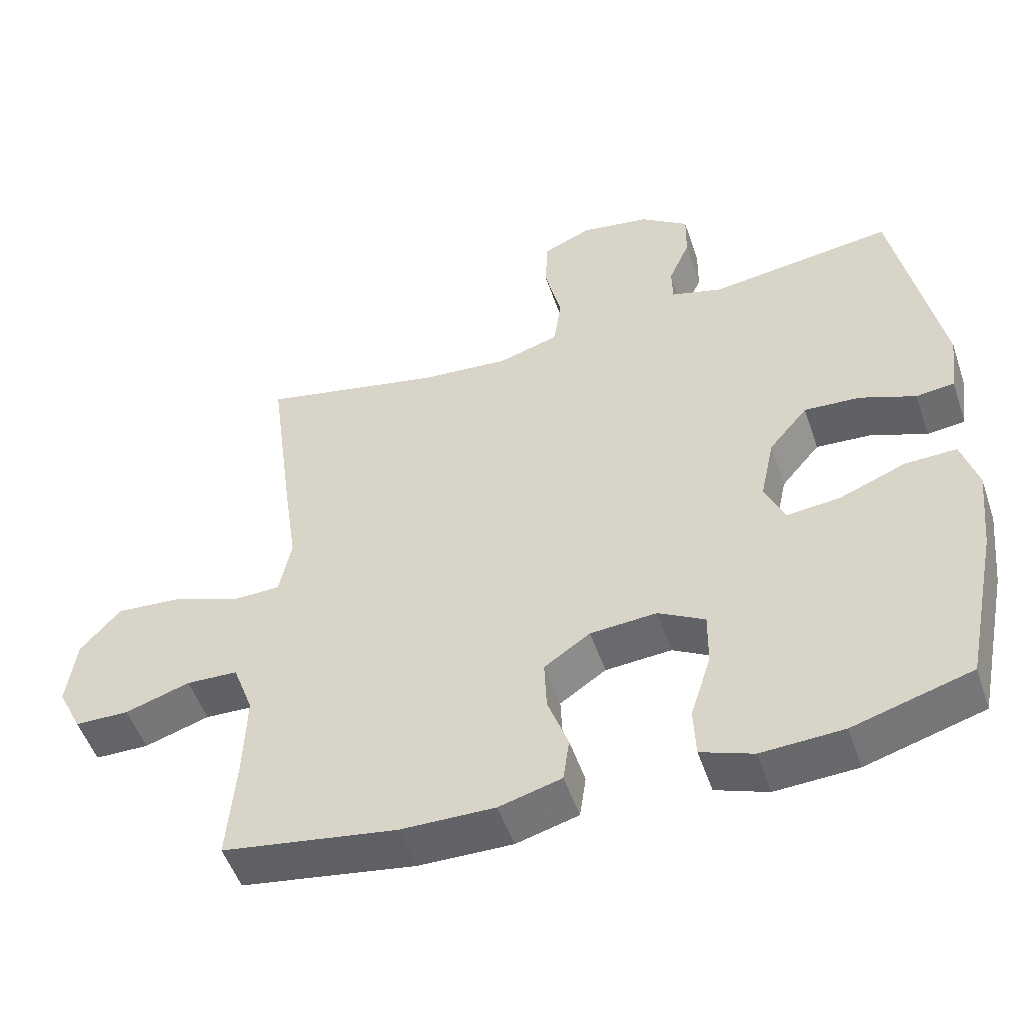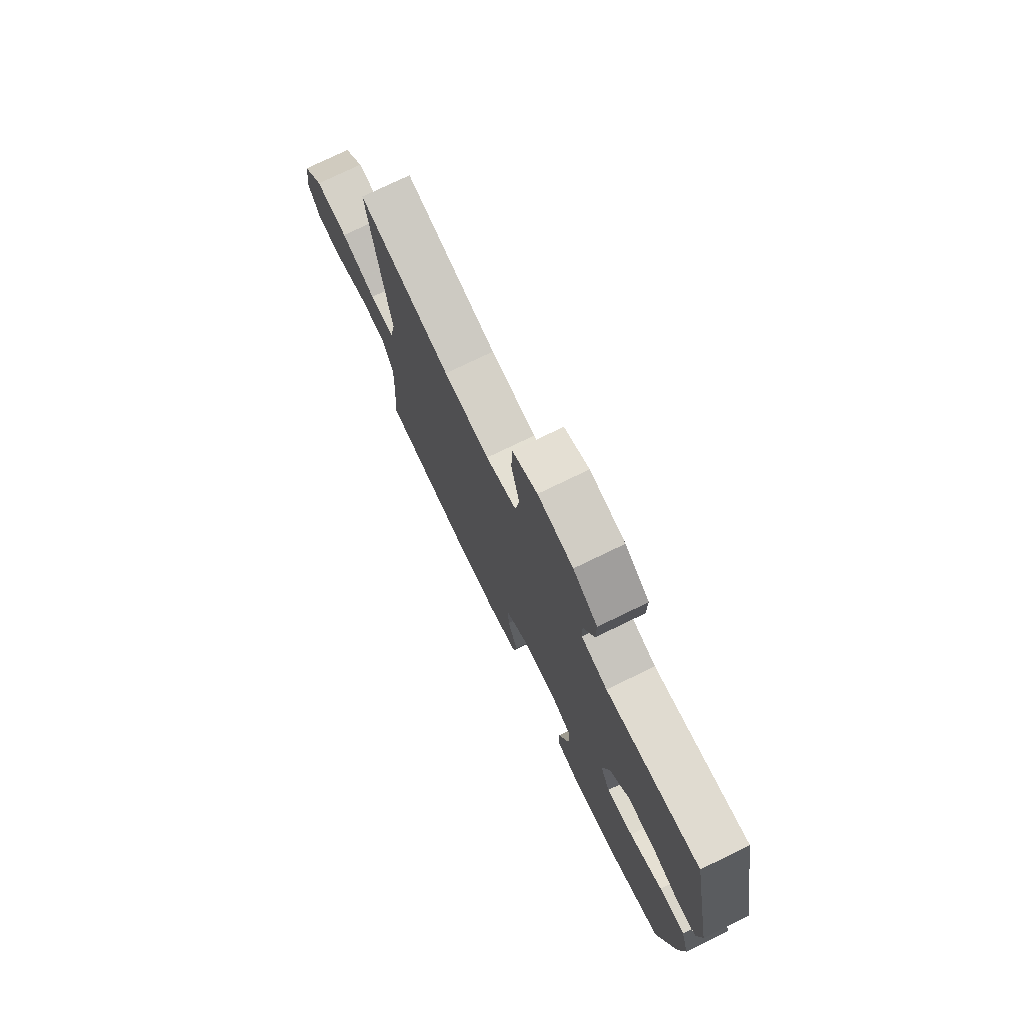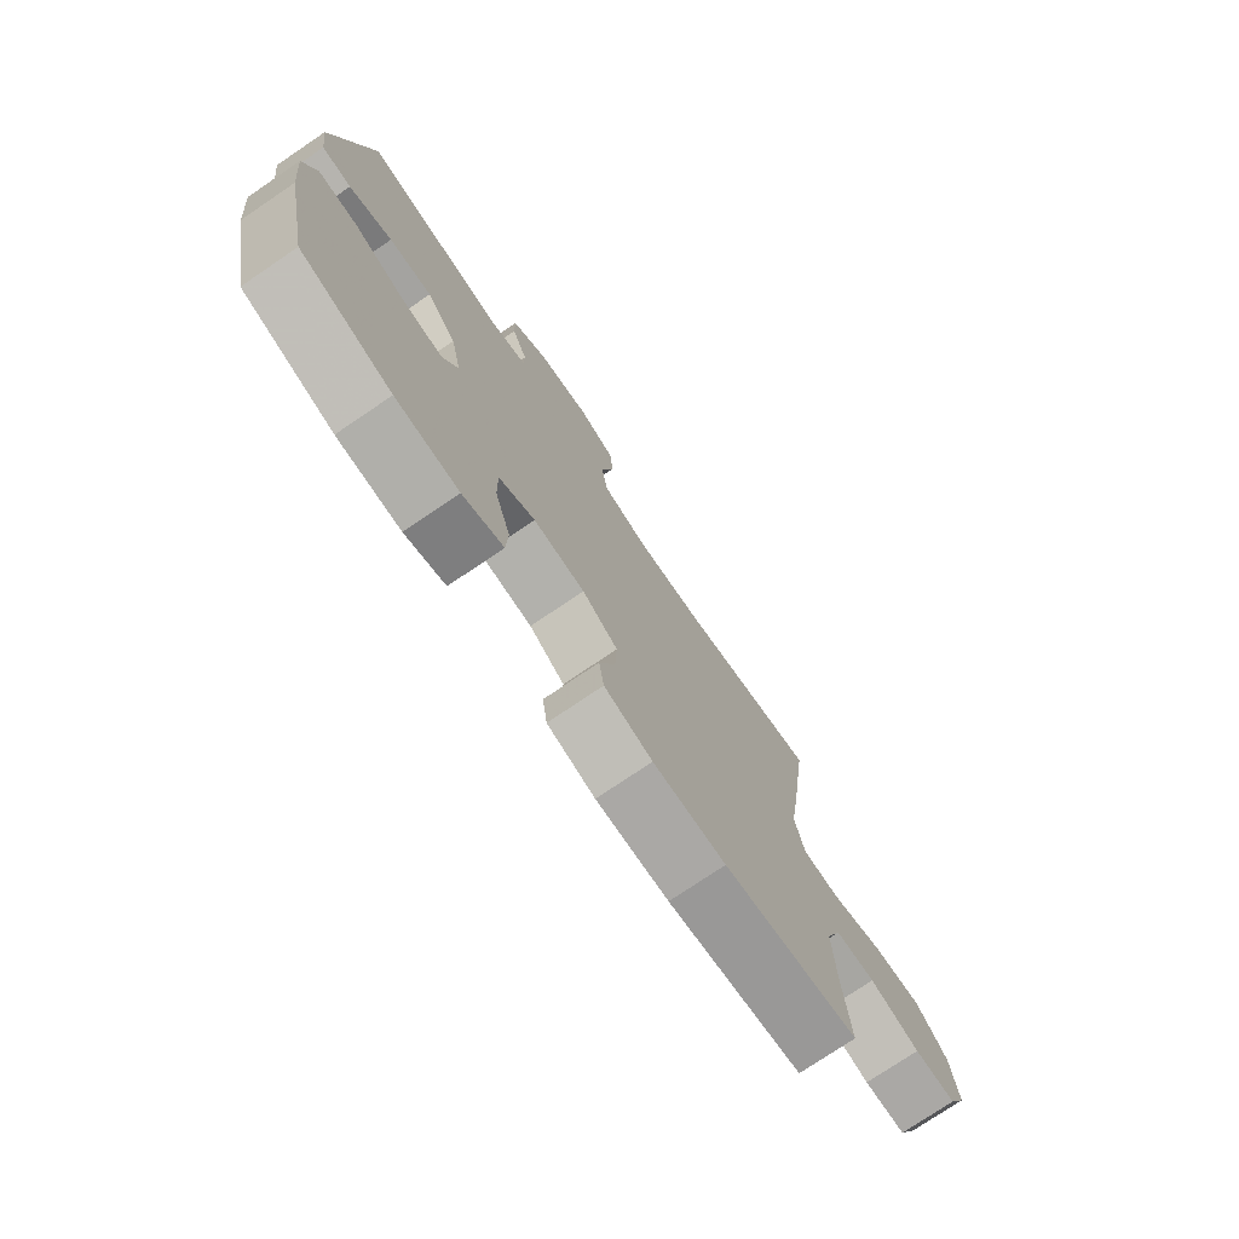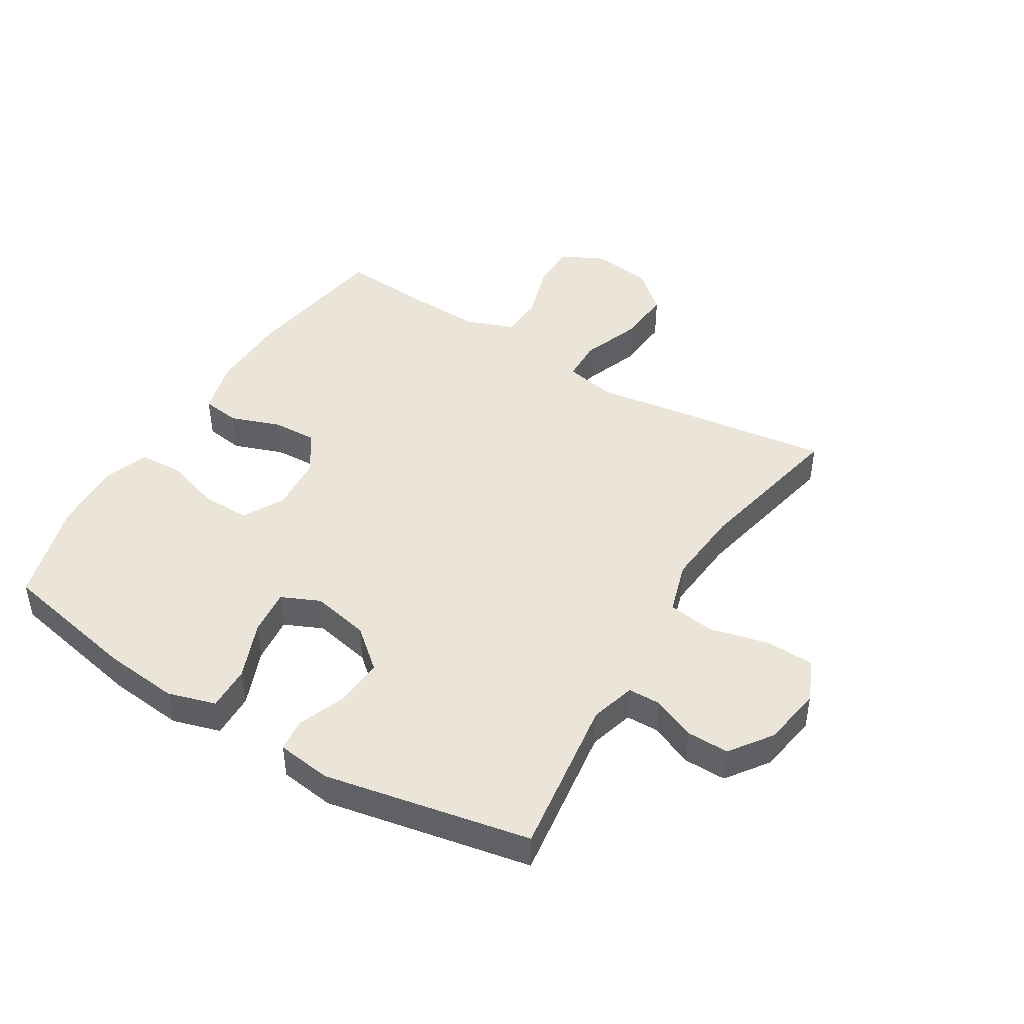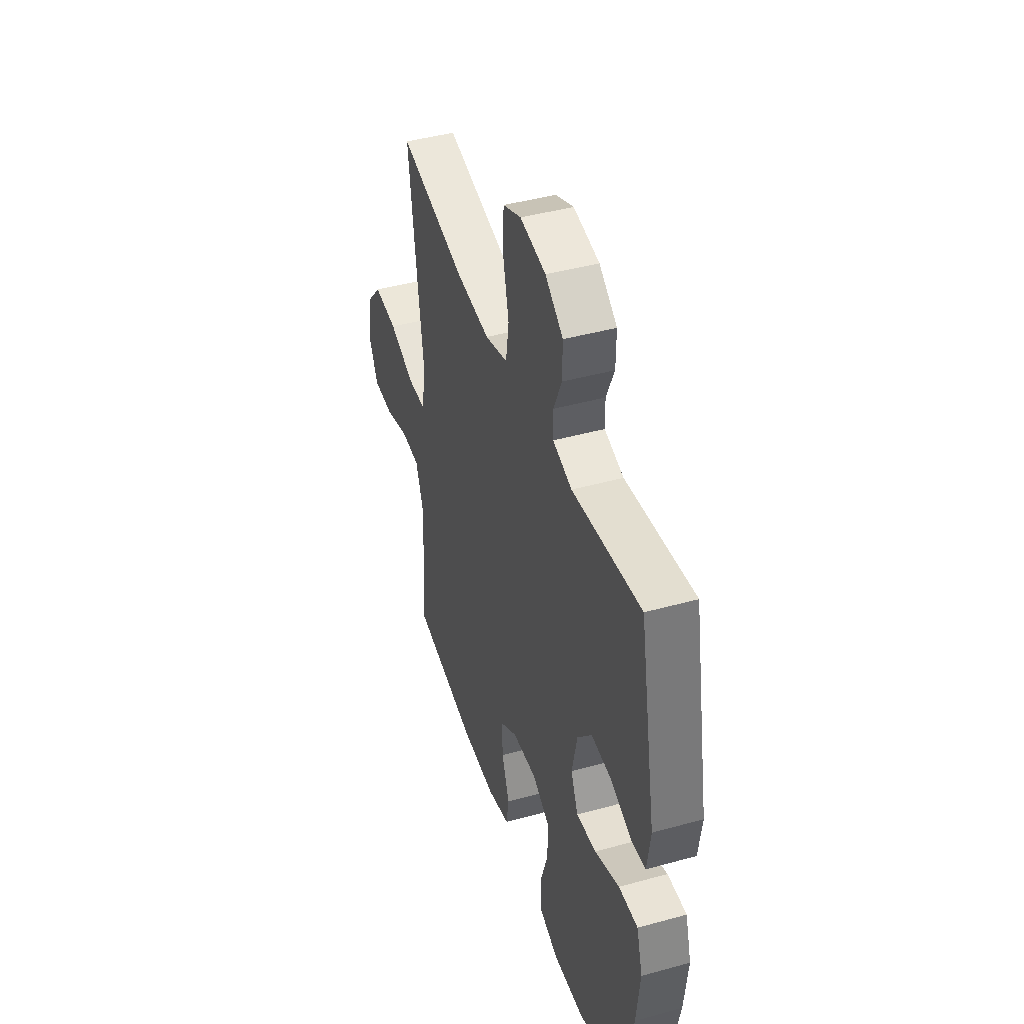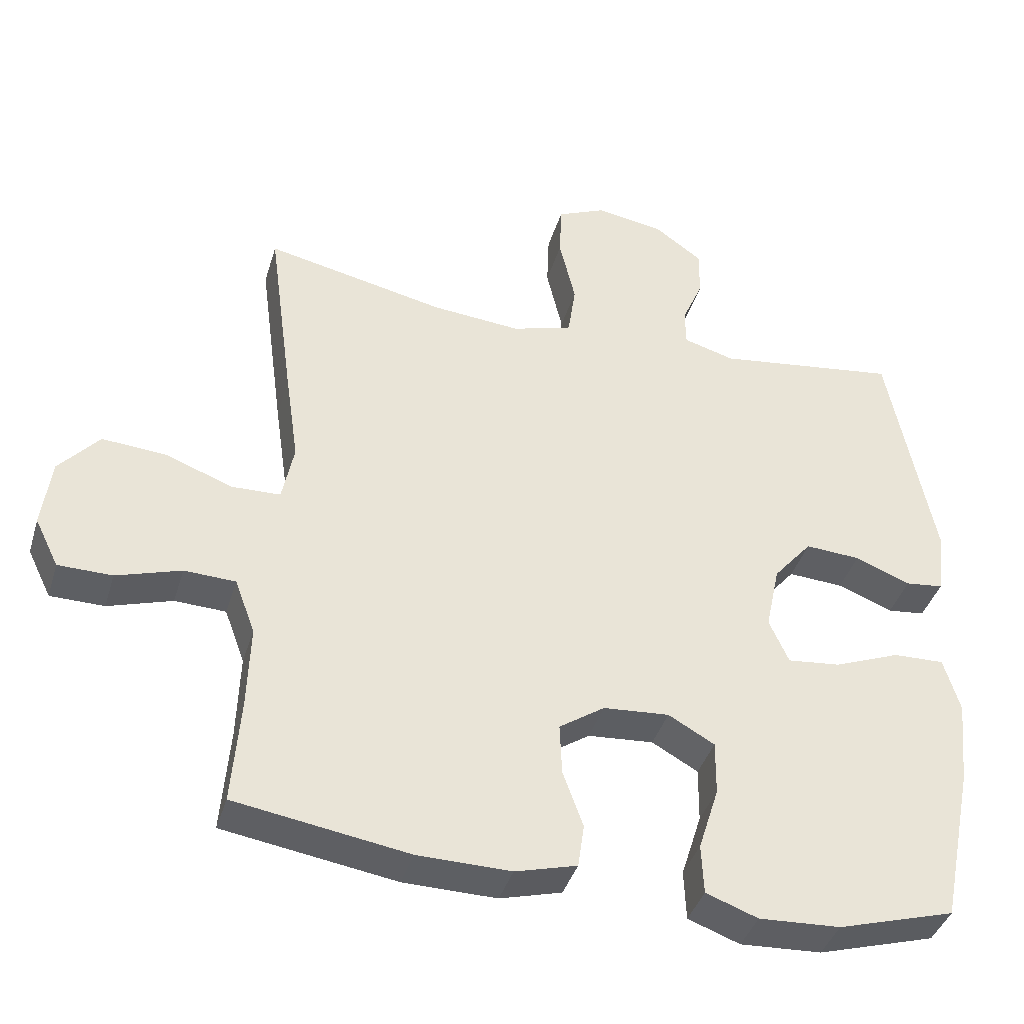
<metadata>
{"format":"obj","ext":"obj","renderer":"f3d","projection":"perspective","resolution":1024,"background":"white","views":[{"elev":-51.4,"azim":-161.4,"up":"+Z"},{"elev":75.7,"azim":-115.9,"up":"+Z"},{"elev":-75.8,"azim":-55.9,"up":"+Z"},{"elev":45.2,"azim":-58.7,"up":"+Y"},{"elev":43.9,"azim":-108.0,"up":"+Z"},{"elev":-39.8,"azim":163.7,"up":"+Z"}]}
</metadata>
<code>
v -0.5 0.07 -0.5
v -0.547 0.07 -0.271
v -0.56 0.07 -0.148
v -0.537 0.07 -0.07
v -0.464 0.07 -0.072
v -0.37 0.07 -0.109
v -0.294 0.07 -0.117
v -0.266 0.07 -0.054
v -0.286 0.07 0.04
v -0.341 0.07 0.105
v -0.42 0.07 0.1
v -0.499 0.07 0.069
v -0.553 0.07 0.075
v -0.565 0.07 0.164
v -0.5 0.07 0.5
v -0.239 0.07 0.465
v -0.166 0.07 0.486
v -0.165 0.07 0.539
v -0.195 0.07 0.609
v -0.196 0.07 0.678
v -0.128 0.07 0.727
v -0.03 0.07 0.743
v 0.039 0.07 0.713
v 0.042 0.07 0.634
v 0.019 0.07 0.536
v 0.03 0.07 0.46
v 0.116 0.07 0.434
v 0.243 0.07 0.445
v 0.5 0.07 0.5
v 0.464 0.07 0.231
v 0.445 0.07 0.1
v 0.462 0.07 0.016
v 0.531 0.07 0.014
v 0.628 0.07 0.05
v 0.719 0.07 0.057
v 0.776 0.07 -0.008
v 0.789 0.07 -0.107
v 0.755 0.07 -0.176
v 0.678 0.07 -0.177
v 0.586 0.07 -0.148
v 0.513 0.07 -0.151
v 0.484 0.07 -0.229
v 0.488 0.07 -0.349
v 0.5 0.07 -0.5
v 0.253 0.07 -0.539
v 0.12 0.07 -0.541
v 0.032 0.07 -0.517
v 0.023 0.07 -0.455
v 0.052 0.07 -0.374
v 0.055 0.07 -0.301
v -0.01 0.07 -0.257
v -0.104 0.07 -0.25
v -0.17 0.07 -0.287
v -0.169 0.07 -0.365
v -0.14 0.07 -0.457
v -0.143 0.07 -0.528
v -0.217 0.07 -0.555
v -0.333 0.07 -0.549
v -0.5 0 -0.5
v -0.547 0 -0.271
v -0.56 0 -0.148
v -0.537 0 -0.07
v -0.464 0 -0.072
v -0.37 0 -0.109
v -0.294 0 -0.117
v -0.266 0 -0.054
v -0.286 0 0.04
v -0.341 0 0.105
v -0.42 0 0.1
v -0.499 0 0.069
v -0.553 0 0.075
v -0.565 0 0.164
v -0.5 0 0.5
v -0.239 0 0.465
v -0.166 0 0.486
v -0.165 0 0.539
v -0.195 0 0.609
v -0.196 0 0.678
v -0.128 0 0.727
v -0.03 0 0.743
v 0.039 0 0.713
v 0.042 0 0.634
v 0.019 0 0.536
v 0.03 0 0.46
v 0.116 0 0.434
v 0.243 0 0.445
v 0.5 0 0.5
v 0.464 0 0.231
v 0.445 0 0.1
v 0.462 0 0.016
v 0.531 0 0.014
v 0.628 0 0.05
v 0.719 0 0.057
v 0.776 0 -0.008
v 0.789 0 -0.107
v 0.755 0 -0.176
v 0.678 0 -0.177
v 0.586 0 -0.148
v 0.513 0 -0.151
v 0.484 0 -0.229
v 0.488 0 -0.349
v 0.5 0 -0.5
v 0.253 0 -0.539
v 0.12 0 -0.541
v 0.032 0 -0.517
v 0.023 0 -0.455
v 0.052 0 -0.374
v 0.055 0 -0.301
v -0.01 0 -0.257
v -0.104 0 -0.25
v -0.17 0 -0.287
v -0.169 0 -0.365
v -0.14 0 -0.457
v -0.143 0 -0.528
v -0.217 0 -0.555
v -0.333 0 -0.549
f 54 55 56 57
f 53 54 57 58
f 46 47 48 49
f 46 49 50
f 43 44 45 46
f 42 43 46 50
f 41 42 50 51
f 37 38 39 40
f 37 40 41
f 36 37 41
f 33 34 35 36
f 32 33 36 41
f 28 29 30 31
f 27 28 31 32
f 26 27 32 41
f 22 23 24 25
f 22 25 26
f 21 22 26
f 18 19 20 21
f 17 18 21 26
f 16 17 26 41
f 11 12 13 14
f 10 11 14 15
f 9 10 15 16
f 3 4 5 6
f 3 6 7
f 2 3 7
f 53 58 1 2
f 52 53 2 7
f 51 52 7 8
f 16 41 51
f 8 9 16 51
f 115 114 113 112
f 116 115 112 111
f 107 106 105 104
f 108 107 104
f 104 103 102 101
f 108 104 101 100
f 109 108 100 99
f 98 97 96 95
f 99 98 95
f 99 95 94
f 94 93 92 91
f 99 94 91 90
f 89 88 87 86
f 90 89 86 85
f 99 90 85 84
f 83 82 81 80
f 84 83 80
f 84 80 79
f 79 78 77 76
f 84 79 76 75
f 99 84 75 74
f 72 71 70 69
f 73 72 69 68
f 74 73 68 67
f 64 63 62 61
f 65 64 61
f 65 61 60
f 60 59 116 111
f 65 60 111 110
f 66 65 110 109
f 109 99 74
f 109 74 67 66
f 1 59 60 2
f 2 60 61 3
f 3 61 62 4
f 4 62 63 5
f 5 63 64 6
f 6 64 65 7
f 7 65 66 8
f 8 66 67 9
f 9 67 68 10
f 10 68 69 11
f 11 69 70 12
f 12 70 71 13
f 13 71 72 14
f 14 72 73 15
f 15 73 74 16
f 16 74 75 17
f 17 75 76 18
f 18 76 77 19
f 19 77 78 20
f 20 78 79 21
f 21 79 80 22
f 22 80 81 23
f 23 81 82 24
f 24 82 83 25
f 25 83 84 26
f 26 84 85 27
f 27 85 86 28
f 28 86 87 29
f 29 87 88 30
f 30 88 89 31
f 31 89 90 32
f 32 90 91 33
f 33 91 92 34
f 34 92 93 35
f 35 93 94 36
f 36 94 95 37
f 37 95 96 38
f 38 96 97 39
f 39 97 98 40
f 40 98 99 41
f 41 99 100 42
f 42 100 101 43
f 43 101 102 44
f 44 102 103 45
f 45 103 104 46
f 46 104 105 47
f 47 105 106 48
f 48 106 107 49
f 49 107 108 50
f 50 108 109 51
f 51 109 110 52
f 52 110 111 53
f 53 111 112 54
f 54 112 113 55
f 55 113 114 56
f 56 114 115 57
f 57 115 116 58
f 58 116 59 1

</code>
